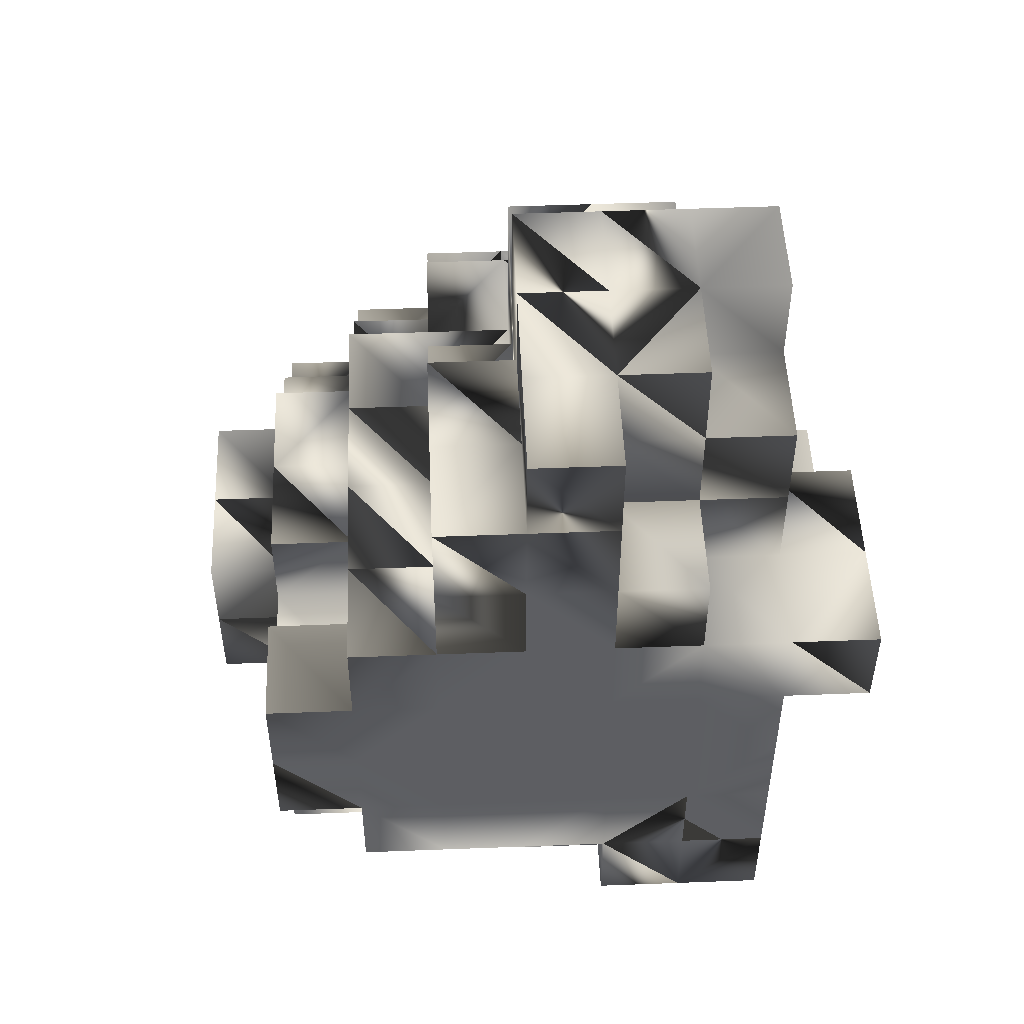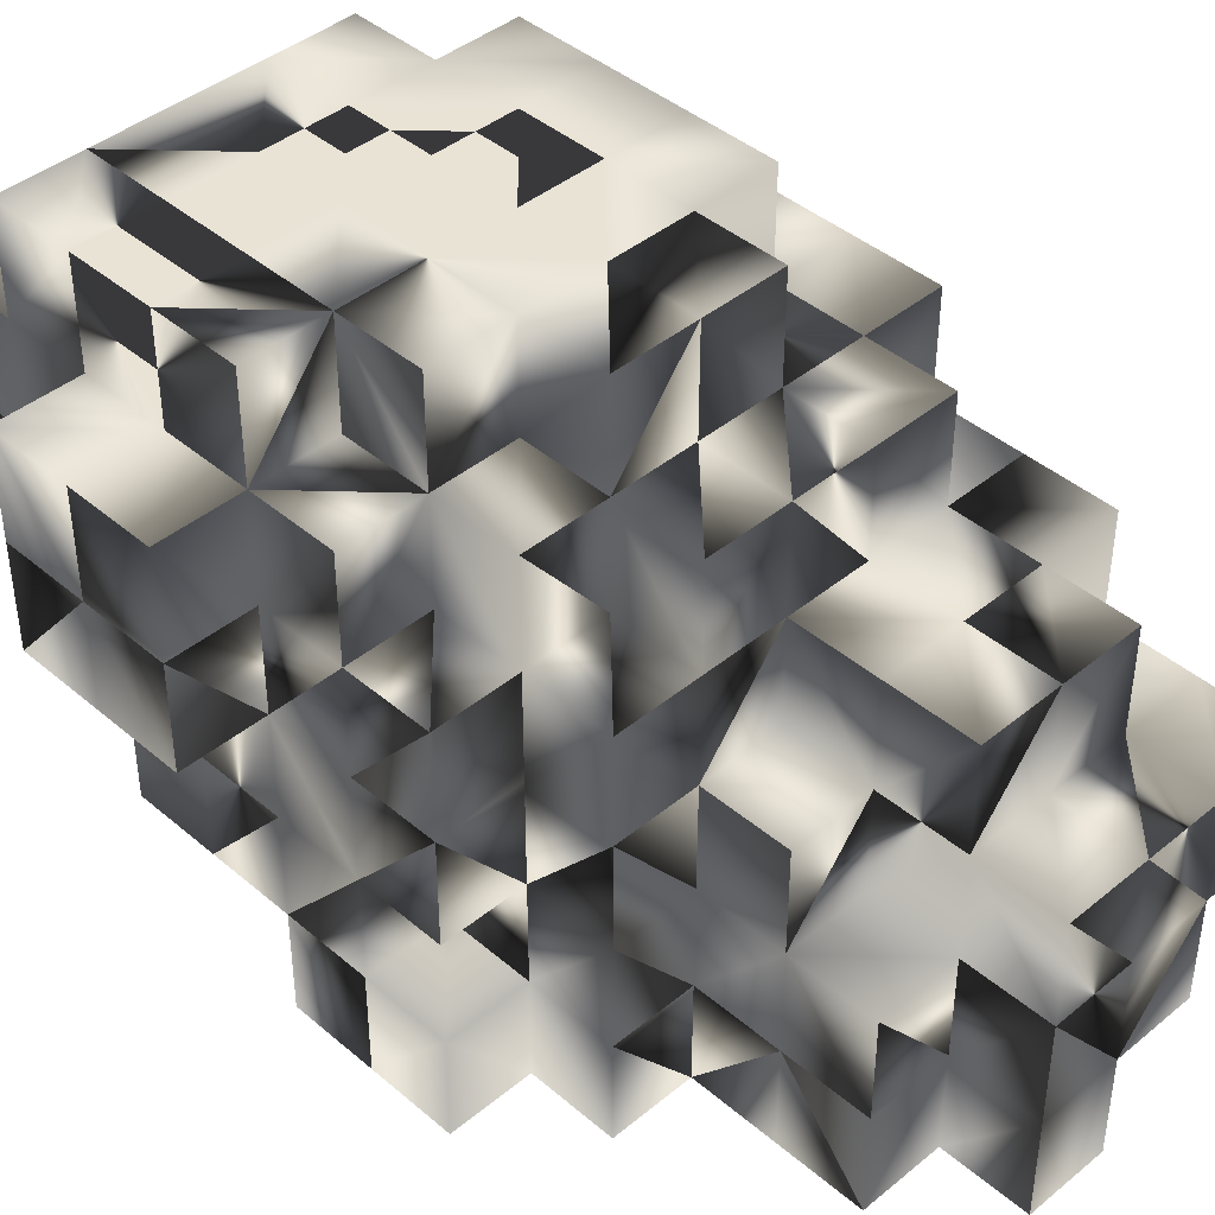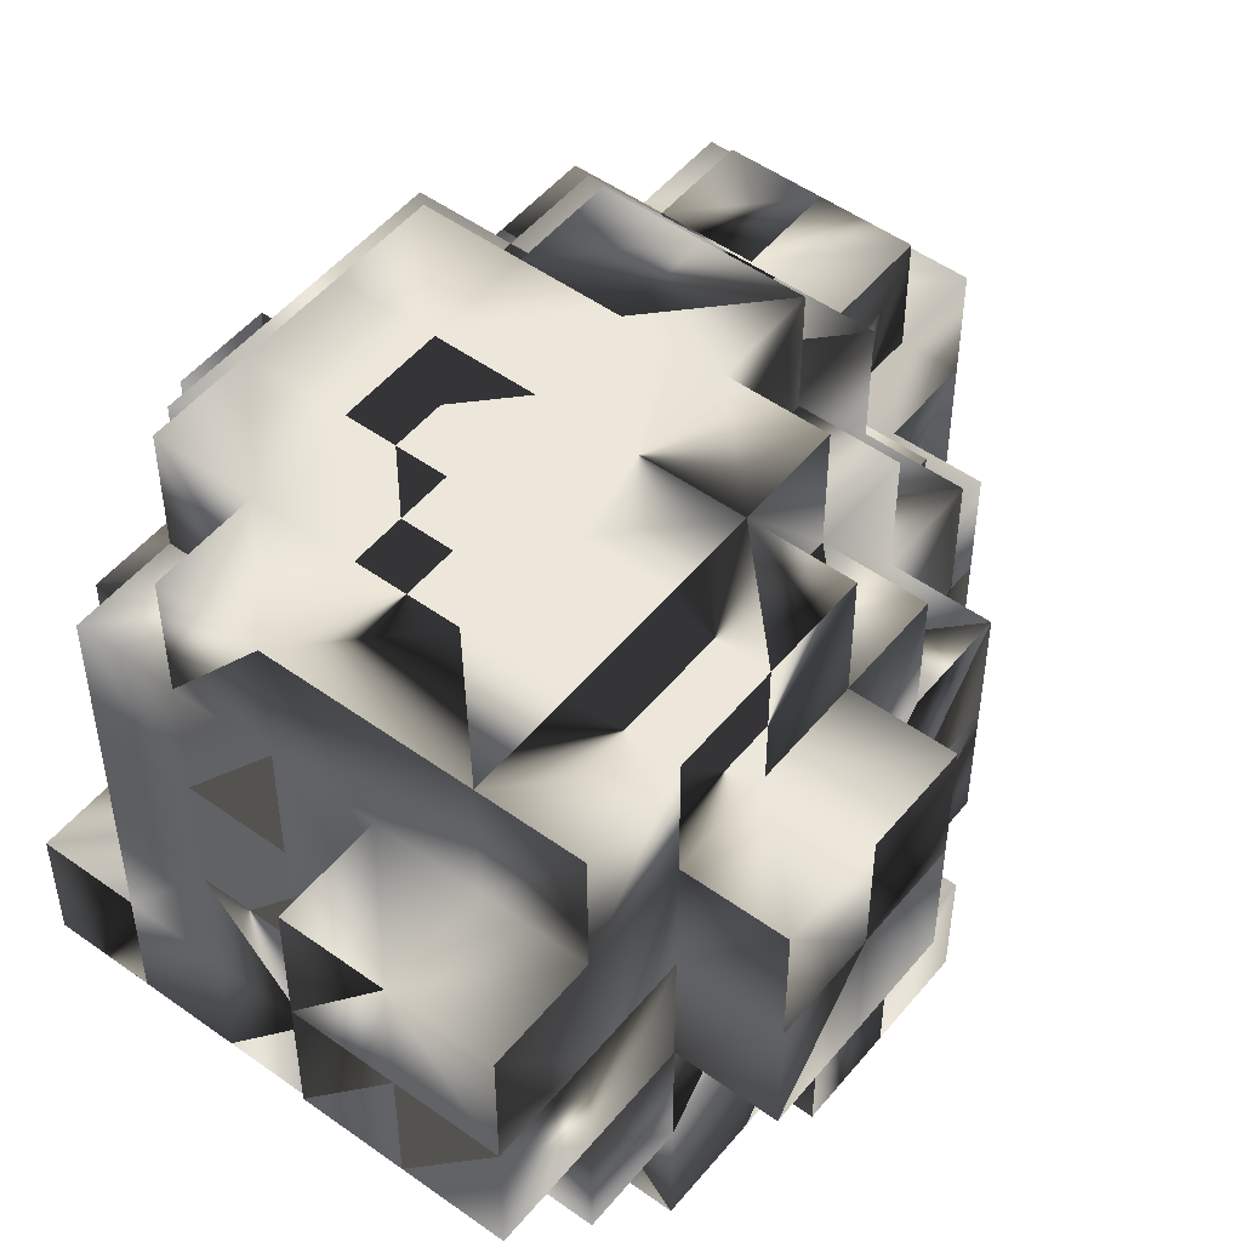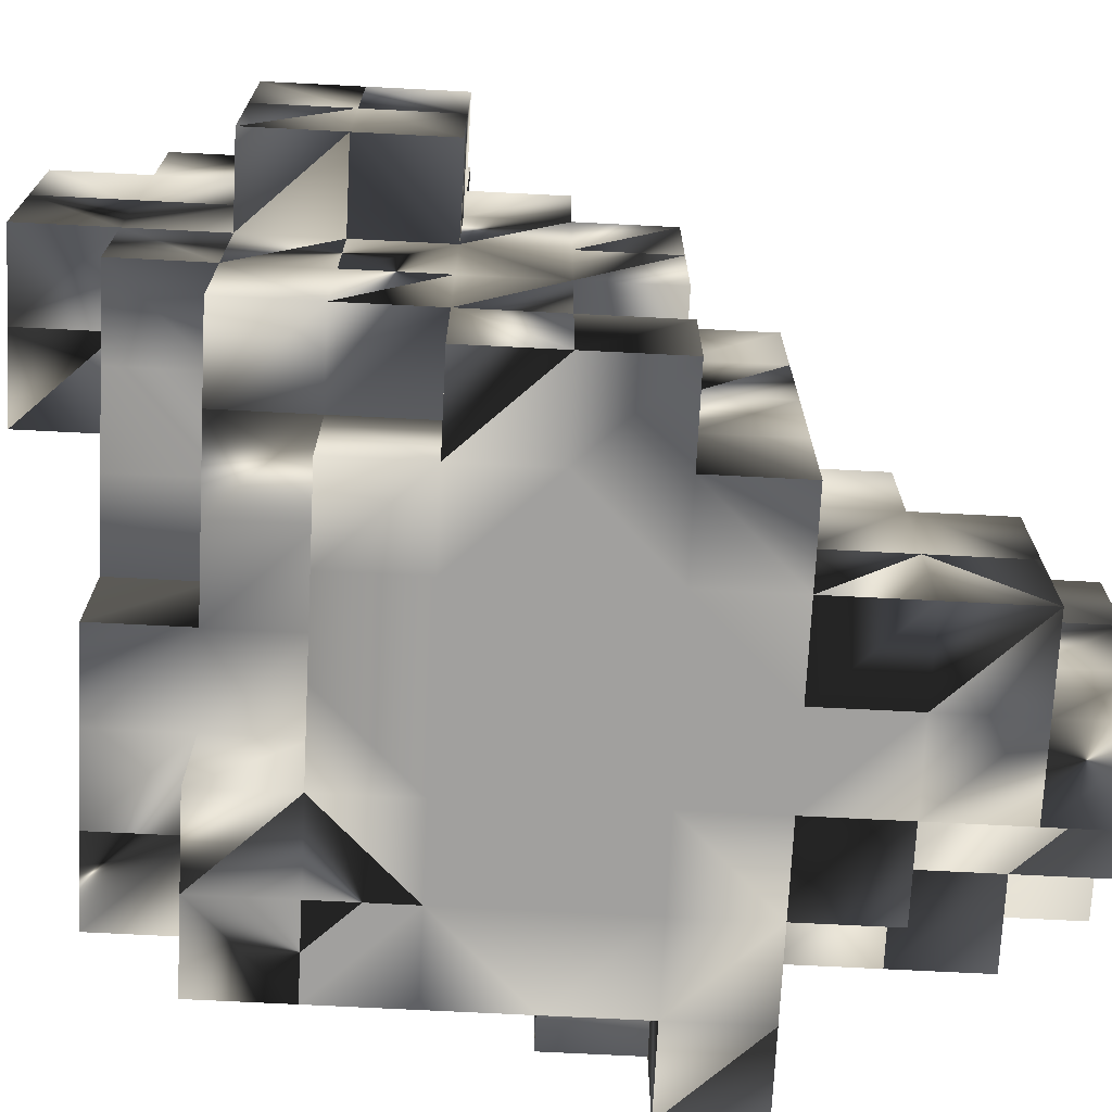
<metadata>
{"format":"obj","ext":"obj","renderer":"f3d","projection":"perspective","resolution":1024,"background":"white","views":[{"elev":50.6,"azim":177.6,"up":"+Y"},{"elev":42.2,"azim":135.5,"up":"+Z"},{"elev":51.0,"azim":38.1,"up":"+Z"},{"elev":-71.8,"azim":87.1,"up":"+Z"}]}
</metadata>
<code>
v -2.318 0 0
v -2.318 -0.6085 -0.7244
v -2.318 0 0.7244
v -1.738 -0.6085 0
v -1.738 -0.6085 0.7244
v -2.318 -0.6085 0
v -2.318 -0.6085 0.7244
v -2.318 0 -1.449
v -1.738 0 -0.7244
v -2.318 0 -0.7244
v -1.738 0 0
v -2.318 0.6085 -2.173
v -2.318 0.6085 -1.449
v -2.318 1.217 -1.449
v -1.738 0.6085 -1.449
v -2.318 1.217 -2.173
v -2.318 0.6085 -0.7244
v -2.318 1.217 -0.7244
v -1.738 1.217 -0.7244
v -1.738 -2.434 -1.449
v -1.738 -2.434 -0.7244
v -1.738 -1.217 -1.449
v -1.738 -1.217 -2.173
v -1.738 -1.825 -2.173
v -1.159 -1.825 -2.173
v -1.738 -1.825 -1.449
v -1.738 -1.825 -0.7244
v -1.738 -1.825 0
v -1.159 -1.825 -0.7244
v -1.159 -1.825 0
v -1.738 -1.825 0.7244
v -1.738 -1.217 0
v -1.738 -1.217 -0.7244
v -1.738 -0.6085 -0.7244
v -1.738 -1.217 0.7244
v -1.738 -1.217 1.449
v -1.738 -0.6085 1.449
v -1.159 -1.217 0.7244
v -1.159 -1.217 1.449
v -1.159 -0.6085 1.449
v -1.738 -0.6085 -1.449
v -1.738 0 -1.449
v -1.738 0 -2.173
v -1.738 -0.6085 -2.173
v -1.159 -0.6085 -2.173
v -1.738 0 1.449
v -1.738 0 0.7244
v -1.738 0.6085 -0.7244
v -1.738 0.6085 -2.173
v -1.738 0.6085 0
v -1.738 0.6085 1.449
v -1.738 0.6085 0.7244
v -1.159 1.217 0.7244
v -1.738 1.217 0.7244
v -1.738 1.217 -2.173
v -1.738 1.217 -1.449
v -1.738 1.217 0
v -1.738 1.825 -1.449
v -1.738 1.825 -0.7244
v -1.738 2.434 0
v -1.738 1.825 0
v -1.738 1.825 0.7244
v -1.159 1.825 0.7244
v -1.159 1.825 0
v -1.738 2.434 -1.449
v -1.738 2.434 -0.7244
v -1.738 3.042 0
v -1.738 3.042 -0.7244
v -1.159 3.042 -0.7244
v -1.159 -2.434 -1.449
v -1.159 -2.434 -0.7244
v -1.159 -1.825 -1.449
v -0.5795 -2.434 0
v -1.159 -2.434 0
v -1.159 -1.825 0.7244
v -0.5795 -2.434 0.7244
v -1.159 -2.434 0.7244
v -1.159 -2.434 1.449
v -0.5795 -2.434 1.449
v -0.5795 -1.825 1.449
v -1.159 -1.217 -2.173
v -0.5795 -1.825 -2.173
v -1.159 -1.217 2.173
v -1.159 -1.825 1.449
v -1.159 -1.825 2.173
v -0.5795 -0.6085 -2.173
v -0.5795 -1.217 -2.173
v -1.159 0 -2.173
v -0.5795 0 -2.173
v -0.5795 -0.6085 2.173
v -0.5795 0 2.173
v -1.159 -0.6085 2.173
v -0.5795 0.6085 -2.173
v -1.159 0 2.173
v -0.5795 0 1.449
v -0.5795 0.6085 1.449
v -1.159 0 1.449
v -1.159 0.6085 -2.173
v -1.159 0.6085 0.7244
v -1.159 0.6085 1.449
v -1.159 1.217 1.449
v -1.159 1.217 -2.173
v -1.159 1.217 -1.449
v -0.5795 1.217 -2.173
v -1.159 1.825 -2.173
v -1.159 1.825 -1.449
v -0.5795 1.825 -1.449
v -1.159 2.434 -1.449
v -1.159 2.434 -0.7244
v -0.5795 3.042 -1.449
v -0.5795 2.434 -1.449
v -1.159 2.434 0.7244
v -1.159 2.434 0
v -0.5795 3.042 -0.7244
v -1.159 3.042 -1.449
v -1.159 3.042 0
v -0.5795 -2.434 -1.449
v -0.5795 -2.434 -0.7244
v -0.5795 -1.825 -1.449
v 0 -2.434 2.173
v -0.5795 -2.434 2.173
v -0.5795 -1.217 -1.449
v 0 -1.825 2.173
v -0.5795 -1.825 2.173
v -0.5795 -1.217 2.173
v 0 0 -2.173
v -0.5795 0.6085 2.173
v 0 0 2.173
v 0 1.217 -2.173
v 0 0.6085 -2.173
v 0 0.6085 2.173
v 0 0.6085 1.449
v 0 1.217 1.449
v -0.5795 1.217 1.449
v 0 1.217 0.7244
v -0.5795 1.217 0.7244
v -0.5795 1.825 -2.173
v 0 1.825 -2.173
v -0.5795 1.825 0.7244
v -0.5795 2.434 0.7244
v -0.5795 2.434 -2.173
v -0.5795 2.434 0
v 0 2.434 0.7244
v 0 2.434 0
v 0 3.042 0
v -0.5795 3.042 0
v -0.5795 3.042 -2.173
v 0 3.042 -0.7244
v 0 -2.434 -1.449
v 0 -2.434 -0.7244
v 0 -2.434 0
v 0.5795 -2.434 0.7244
v 0 -2.434 0.7244
v 0.5795 -2.434 1.449
v 0 -2.434 1.449
v 0.5795 -1.825 -0.7244
v 0 -1.825 -0.7244
v 0 -1.825 -1.449
v 0.5795 -1.825 -1.449
v 0.5795 -1.217 2.173
v 0 -1.217 2.173
v 0.5795 -1.217 -1.449
v 0 -1.217 -1.449
v 0 -1.217 -2.173
v 0.5795 -1.217 -2.173
v 0 -0.6085 -2.173
v 0.5795 -0.6085 -2.173
v 0 -0.6085 2.173
v 0.5795 1.217 -2.173
v 0.5795 0.6085 -2.173
v 0 1.825 0
v 0 1.825 0.7244
v 0.5795 1.825 0
v 0 1.217 0
v 0.5795 2.434 -2.173
v 0.5795 1.825 -0.7244
v 0 1.825 -0.7244
v 0.5795 2.434 -0.7244
v 0 2.434 -0.7244
v 0 2.434 -2.173
v 0 3.042 -2.173
v 0 3.042 -1.449
v 0 2.434 -1.449
v 0.5795 2.434 -1.449
v 0.5795 -3.042 0
v 0.5795 -3.042 0.7244
v 0.5795 -2.434 0
v 1.159 -3.042 1.449
v 0.5795 -3.042 1.449
v 1.159 -2.434 1.449
v 0.5795 -2.434 -0.7244
v 1.159 -1.825 -0.7244
v 1.159 -2.434 -0.7244
v 1.159 -2.434 2.173
v 1.159 -1.825 2.173
v 0.5795 -2.434 2.173
v 1.159 -1.825 -1.449
v 1.159 -1.217 -1.449
v 0.5795 -1.825 2.173
v 1.159 -1.217 -2.173
v 1.159 -0.6085 -2.173
v 1.159 -0.6085 2.173
v 0.5795 -0.6085 2.173
v 0.5795 0 -2.173
v 0.5795 0.6085 2.173
v 0.5795 0 2.173
v 1.159 0 2.173
v 0.5795 0 1.449
v 1.159 0 1.449
v 1.159 0.6085 1.449
v 0.5795 0.6085 1.449
v 1.159 1.217 -2.173
v 0.5795 0.6085 0.7244
v 0.5795 1.217 1.449
v 1.159 1.217 0.7244
v 0.5795 1.825 -2.173
v 0.5795 1.825 -1.449
v 0.5795 1.217 -1.449
v 0.5795 1.217 -0.7244
v 0.5795 1.217 0
v 0.5795 1.217 0.7244
v 1.159 -3.042 0
v 1.159 -3.042 0.7244
v 1.159 -2.434 0
v 1.738 -3.042 1.449
v 1.159 -0.6085 -1.449
v 1.738 -1.217 -1.449
v 1.159 -1.217 2.173
v 1.159 0 -2.173
v 1.738 0 -2.173
v 1.159 -0.6085 1.449
v 1.738 0 1.449
v 1.159 0.6085 -2.173
v 1.738 0.6085 -2.173
v 1.159 0 -1.449
v 1.159 0.6085 -1.449
v 1.159 0.6085 -0.7244
v 1.159 0 -0.7244
v 1.738 0 -0.7244
v 1.738 0 -1.449
v 1.738 0.6085 -1.449
v 1.738 0.6085 -0.7244
v 1.159 0 0.7244
v 1.159 0.6085 0.7244
v 1.738 0.6085 0.7244
v 1.159 1.217 -1.449
v 1.159 1.217 -0.7244
v 1.159 1.217 0
v 1.159 0.6085 0
v 1.738 -2.434 0
v 1.738 -3.042 0
v 1.738 -2.434 0.7244
v 1.738 -3.042 0.7244
v 1.738 -2.434 -0.7244
v 1.738 -1.825 -0.7244
v 1.738 -1.825 0
v 1.738 -1.825 0.7244
v 1.738 -2.434 1.449
v 1.738 -1.825 2.173
v 1.738 -2.434 2.173
v 1.738 -1.825 -1.449
v 1.738 -1.217 -0.7244
v 2.318 -1.825 1.449
v 1.738 -1.825 1.449
v 1.738 -0.6085 0
v 1.738 -1.217 0
v 1.738 -0.6085 2.173
v 1.738 -1.217 1.449
v 1.738 -1.217 2.173
v 2.318 -1.217 1.449
v 2.318 -0.6085 1.449
v 1.738 -0.6085 -2.173
v 1.738 -0.6085 -1.449
v 1.738 -0.6085 -0.7244
v 1.738 0 0
v 1.738 0 0.7244
v 2.318 -0.6085 0
v 1.738 -0.6085 0.7244
v 1.738 -0.6085 1.449
v 2.318 -0.6085 0.7244
v 1.738 0.6085 0
v 2.318 -1.825 0
v 2.318 -1.217 0
v 2.318 -1.217 0.7244
v 2.318 -1.825 0.7244
v -0.4346 -0.3042 -0.1811
v 0.2897 -1.173 0.5692
v -0.2897 0.5508 -0.9429
v 0.2898 -0.3042 -1.087
v 0.8692 -0.9127 -0.3622
v -0.8692 -0.3042 -1.169
v -0.9267 0.9127 -0.2904
v 0.9405 -1.521 1.176
v -0.5795 -1.217 -0.3622
v -0.3721 -0.9127 1.19
v -0.2897 0.3955 0.4708
v 0.3977 0.3431 -0.3622
v -0.5795 2.13 -0.7244
v -0.08278 1.347 -1.345
v -0.2897 -0.6477 -1.128
v -1.107 -0.4743 -0.3622
g Default
f 2 6 1
f 1 2 10
f 1 7 3
f 47 1 3
f 1 6 7
f 10 9 1
f 9 1 11
f 11 1 47
f 4 2 6
f 34 4 2
f 2 10 9
f 9 34 2
f 7 3 5
f 3 5 47
f 4 7 5
f 5 35 4
f 6 7 4
f 32 33 4
f 4 35 32
f 4 33 34
f 5 36 35
f 5 37 36
f 5 46 37
f 47 5 46
f 10 9 8
f 8 42 9
f 8 17 10
f 13 8 15
f 13 17 8
f 15 8 42
f 17 10 9
f 11 9 50
f 17 9 48
f 41 9 34
f 42 9 41
f 9 48 50
f 47 52 11
f 11 52 50
f 13 14 12
f 15 13 12
f 12 14 16
f 15 12 49
f 16 55 12
f 12 49 55
f 14 18 13
f 13 18 17
f 14 16 55
f 19 14 18
f 56 19 14
f 56 14 55
f 42 15 43
f 15 49 43
f 18 17 19
f 19 17 48
f 48 19 50
f 50 19 57
f 19 58 56
f 57 61 19
f 19 59 58
f 61 19 59
f 21 27 20
f 20 71 21
f 27 20 26
f 20 26 72
f 20 70 71
f 72 70 20
f 29 21 27
f 71 21 29
f 22 24 23
f 22 44 23
f 26 24 22
f 22 27 26
f 33 27 22
f 33 22 34
f 34 22 41
f 41 22 44
f 24 23 25
f 23 81 25
f 44 23 45
f 45 23 81
f 24 25 72
f 72 26 24
f 25 119 72
f 81 87 25
f 87 25 82
f 82 25 119
f 30 28 27
f 28 27 32
f 29 30 27
f 32 27 33
f 75 28 30
f 31 35 28
f 31 28 75
f 35 28 32
f 74 30 29
f 71 74 29
f 74 77 30
f 30 77 75
f 38 31 35
f 75 38 31
f 36 35 39
f 39 35 38
f 37 36 40
f 40 36 39
f 97 37 40
f 46 37 97
f 39 84 38
f 84 38 75
f 39 40 92
f 83 85 39
f 92 83 39
f 85 39 84
f 40 94 92
f 97 40 94
f 41 42 43
f 43 41 44
f 44 45 43
f 43 45 88
f 49 43 98
f 98 43 88
f 45 87 81
f 86 45 87
f 89 45 86
f 88 45 89
f 46 52 47
f 51 52 46
f 46 100 51
f 97 100 46
f 55 49 102
f 49 98 102
f 52 54 50
f 50 54 57
f 99 51 52
f 100 51 99
f 53 52 54
f 99 52 53
f 54 53 62
f 62 53 63
f 53 63 139
f 100 53 99
f 101 53 100
f 134 101 53
f 136 134 53
f 139 136 53
f 54 61 57
f 62 61 54
f 103 56 55
f 103 55 102
f 58 56 106
f 106 56 103
f 59 66 58
f 58 66 65
f 65 108 58
f 58 108 106
f 59 60 61
f 60 66 59
f 60 61 64
f 64 113 60
f 60 68 66
f 67 68 60
f 60 116 67
f 113 116 60
f 63 61 62
f 64 61 63
f 63 113 64
f 112 113 63
f 63 140 112
f 139 140 63
f 66 65 109
f 109 65 108
f 68 66 69
f 69 66 109
f 69 67 68
f 116 67 69
f 108 109 69
f 108 69 115
f 114 110 69
f 69 115 110
f 146 114 69
f 146 116 69
f 70 71 118
f 119 72 70
f 117 70 118
f 119 70 117
f 73 71 74
f 118 71 73
f 73 74 77
f 73 77 76
f 76 153 73
f 73 150 118
f 151 73 150
f 153 151 73
f 77 78 75
f 75 78 84
f 76 77 78
f 79 76 78
f 155 76 79
f 153 155 76
f 78 80 79
f 78 84 80
f 80 124 79
f 121 79 120
f 79 120 155
f 124 121 79
f 84 80 85
f 85 80 124
f 82 122 87
f 119 122 82
f 124 83 85
f 90 92 83
f 90 83 125
f 125 83 124
f 87 164 86
f 86 126 89
f 166 126 86
f 86 164 166
f 122 87 163
f 163 87 164
f 93 88 89
f 98 88 93
f 130 93 89
f 89 126 130
f 90 91 94
f 128 91 90
f 94 92 90
f 90 161 125
f 168 128 90
f 90 168 161
f 94 91 97
f 95 96 91
f 97 91 95
f 96 91 127
f 91 127 131
f 131 128 91
f 102 98 93
f 93 104 102
f 93 129 104
f 130 129 93
f 95 100 96
f 95 97 100
f 100 96 101
f 96 134 101
f 127 131 96
f 96 131 132
f 96 133 132
f 133 134 96
f 106 102 103
f 104 102 137
f 105 102 106
f 137 102 105
f 104 129 138
f 137 104 138
f 106 107 105
f 105 107 137
f 111 106 107
f 108 106 111
f 107 111 141
f 107 141 137
f 110 108 111
f 115 110 108
f 111 110 141
f 148 110 114
f 141 110 147
f 110 147 181
f 182 148 110
f 181 182 110
f 142 112 113
f 140 112 142
f 113 146 116
f 142 113 146
f 146 145 114
f 145 114 148
f 118 150 117
f 117 158 119
f 150 117 149
f 117 149 158
f 119 163 122
f 119 158 163
f 120 124 121
f 123 124 120
f 199 123 120
f 155 120 154
f 120 196 154
f 199 120 196
f 123 125 124
f 161 125 123
f 160 123 161
f 160 199 123
f 126 170 130
f 166 167 126
f 126 167 204
f 126 204 170
f 131 205 128
f 203 128 168
f 206 128 203
f 205 128 206
f 130 170 129
f 138 216 129
f 170 169 129
f 129 216 169
f 132 211 131
f 211 131 205
f 133 214 132
f 214 132 211
f 136 133 134
f 135 136 133
f 135 133 221
f 221 133 214
f 139 135 136
f 139 172 135
f 172 135 171
f 171 135 174
f 135 220 174
f 221 135 220
f 180 137 138
f 141 137 180
f 138 175 180
f 175 216 138
f 140 143 139
f 143 172 139
f 142 144 140
f 144 140 143
f 147 181 141
f 141 181 180
f 145 144 142
f 142 146 145
f 171 144 143
f 171 143 172
f 148 144 145
f 179 144 148
f 177 171 144
f 177 144 179
f 148 179 183
f 183 182 148
f 149 157 150
f 149 158 157
f 151 150 187
f 157 150 156
f 156 150 191
f 150 191 187
f 152 151 153
f 152 187 151
f 155 152 153
f 154 152 155
f 189 154 152
f 186 152 185
f 185 152 187
f 189 152 186
f 188 189 154
f 188 154 190
f 190 154 194
f 154 196 194
f 157 158 156
f 158 159 156
f 159 197 156
f 156 191 193
f 192 156 193
f 197 156 192
f 162 158 159
f 163 158 162
f 162 159 198
f 198 159 197
f 161 168 160
f 160 168 203
f 195 199 160
f 228 195 160
f 160 203 202
f 202 228 160
f 163 164 162
f 164 165 162
f 165 200 162
f 200 162 198
f 167 164 165
f 166 164 167
f 167 165 201
f 201 165 200
f 229 167 201
f 204 167 229
f 170 233 169
f 233 212 169
f 212 169 246
f 216 169 217
f 169 217 218
f 169 246 218
f 204 229 170
f 229 233 170
f 173 176 171
f 171 220 173
f 174 220 171
f 176 171 177
f 219 173 176
f 220 173 219
f 175 180 183
f 184 175 183
f 184 217 175
f 217 175 216
f 179 176 177
f 178 176 179
f 178 184 176
f 176 184 217
f 217 218 176
f 176 218 219
f 179 183 178
f 183 178 184
f 180 181 182
f 183 180 182
f 185 223 186
f 187 224 185
f 222 185 223
f 224 185 222
f 186 188 189
f 223 186 188
f 191 193 187
f 193 187 224
f 190 258 188
f 253 223 188
f 225 253 188
f 188 258 225
f 190 194 260
f 260 258 190
f 193 254 192
f 192 261 197
f 254 255 192
f 255 192 261
f 224 193 250
f 250 193 254
f 194 199 195
f 194 259 195
f 196 194 199
f 194 260 259
f 195 269 228
f 259 269 195
f 227 197 198
f 261 197 227
f 198 201 200
f 198 226 201
f 226 273 198
f 198 273 227
f 201 226 273
f 230 229 201
f 201 230 272
f 272 273 201
f 203 202 206
f 206 202 207
f 202 207 209
f 209 231 202
f 269 202 228
f 231 202 279
f 267 269 202
f 202 279 267
f 206 208 205
f 205 208 211
f 207 209 206
f 206 209 208
f 209 208 210
f 208 211 210
f 210 244 209
f 279 209 231
f 276 232 209
f 232 279 209
f 209 244 243
f 209 243 276
f 211 210 213
f 210 213 244
f 213 221 211
f 211 221 214
f 236 233 212
f 246 236 212
f 213 215 221
f 244 213 215
f 215 221 220
f 215 220 248
f 215 249 244
f 248 249 215
f 218 247 219
f 246 218 247
f 220 248 219
f 219 247 248
f 222 253 223
f 224 250 222
f 250 251 222
f 251 222 253
f 252 225 253
f 258 225 252
f 261 227 255
f 255 227 262
f 227 274 262
f 273 227 274
f 230 234 229
f 229 234 233
f 241 230 234
f 240 230 241
f 273 240 230
f 230 272 273
f 278 276 232
f 278 232 279
f 234 233 241
f 241 233 236
f 235 237 236
f 236 235 241
f 235 238 237
f 239 235 238
f 240 235 239
f 241 235 240
f 237 236 247
f 247 236 246
f 238 237 239
f 239 237 242
f 237 242 281
f 247 248 237
f 248 237 249
f 249 281 237
f 239 273 240
f 242 281 239
f 265 239 274
f 275 239 265
f 274 239 273
f 281 239 275
f 244 245 243
f 243 276 245
f 281 244 245
f 249 244 281
f 276 245 275
f 245 275 281
f 253 250 251
f 252 250 253
f 252 257 250
f 250 254 255
f 255 256 250
f 250 257 256
f 257 264 252
f 264 258 252
f 266 255 256
f 262 266 255
f 257 256 285
f 283 266 256
f 256 283 282
f 285 256 282
f 257 263 264
f 285 263 257
f 259 260 258
f 264 259 258
f 268 264 259
f 268 259 269
f 265 262 266
f 274 262 265
f 263 264 268
f 270 263 268
f 284 263 270
f 284 285 263
f 265 283 266
f 275 265 276
f 265 276 278
f 265 280 277
f 277 283 265
f 278 265 280
f 268 267 269
f 279 267 268
f 268 271 270
f 279 271 268
f 271 270 280
f 280 270 284
f 278 279 271
f 280 278 271
f 280 277 284
f 284 277 283
f 283 282 284
f 282 284 285

</code>
